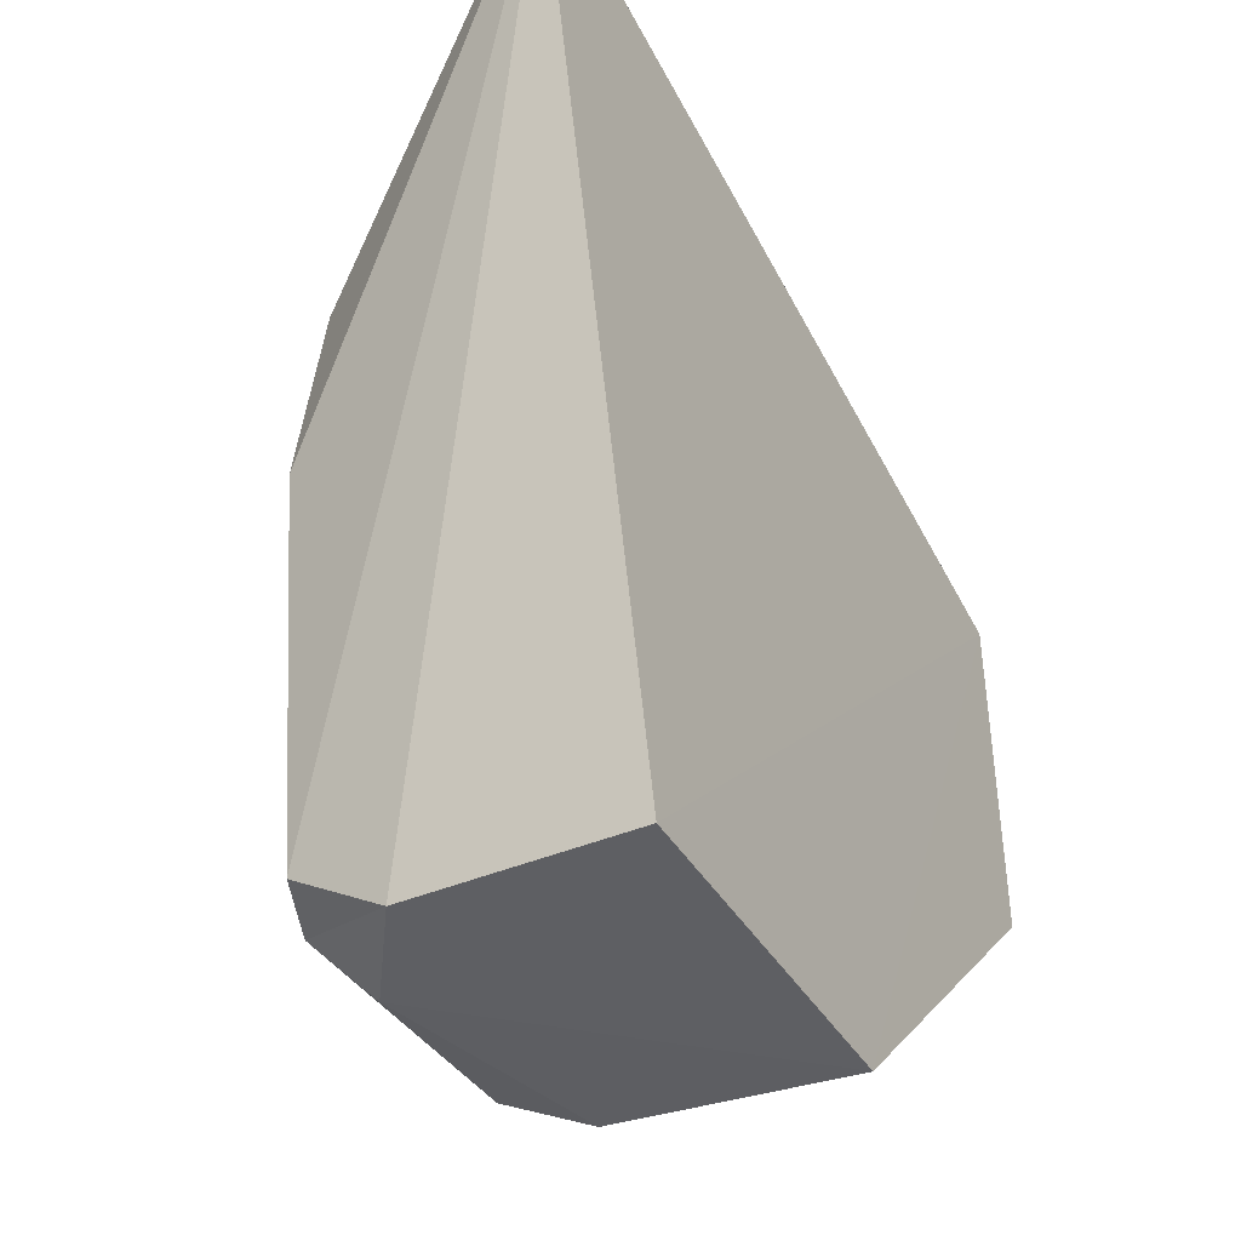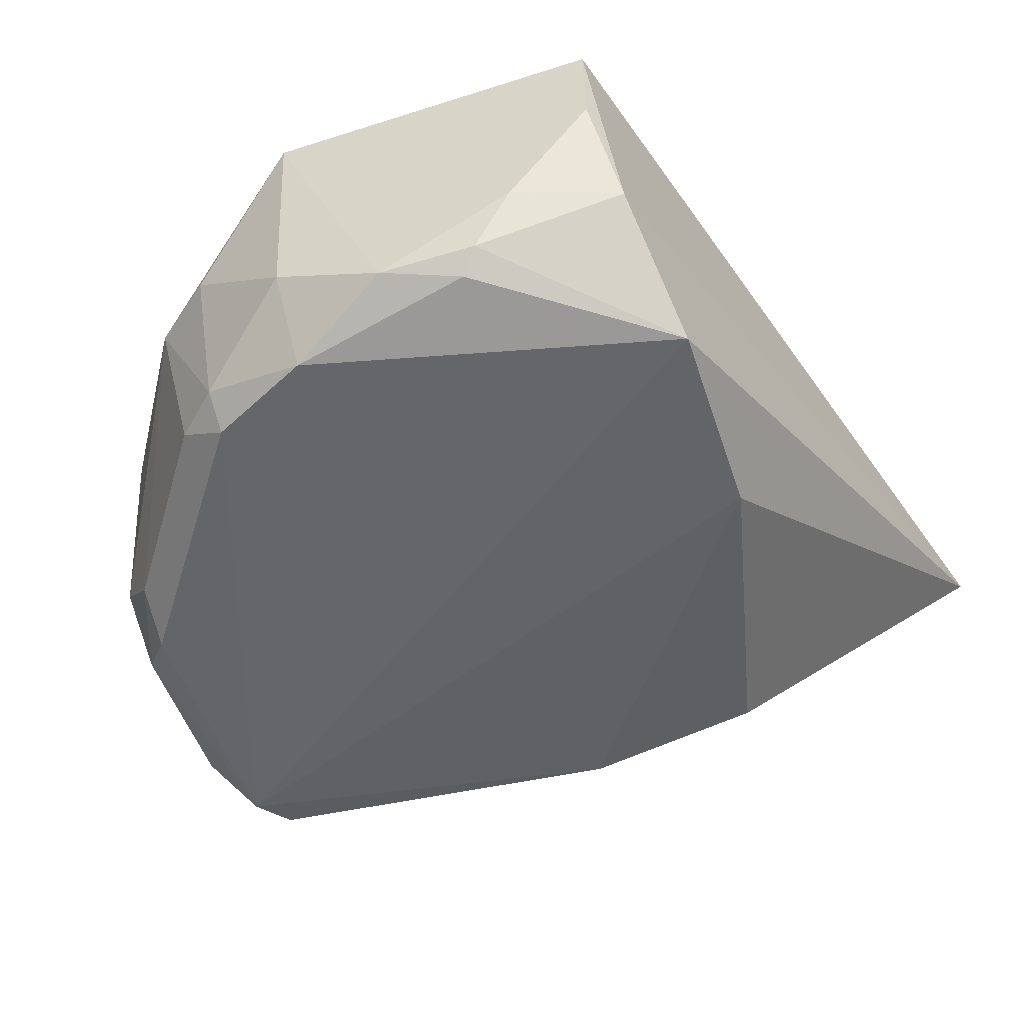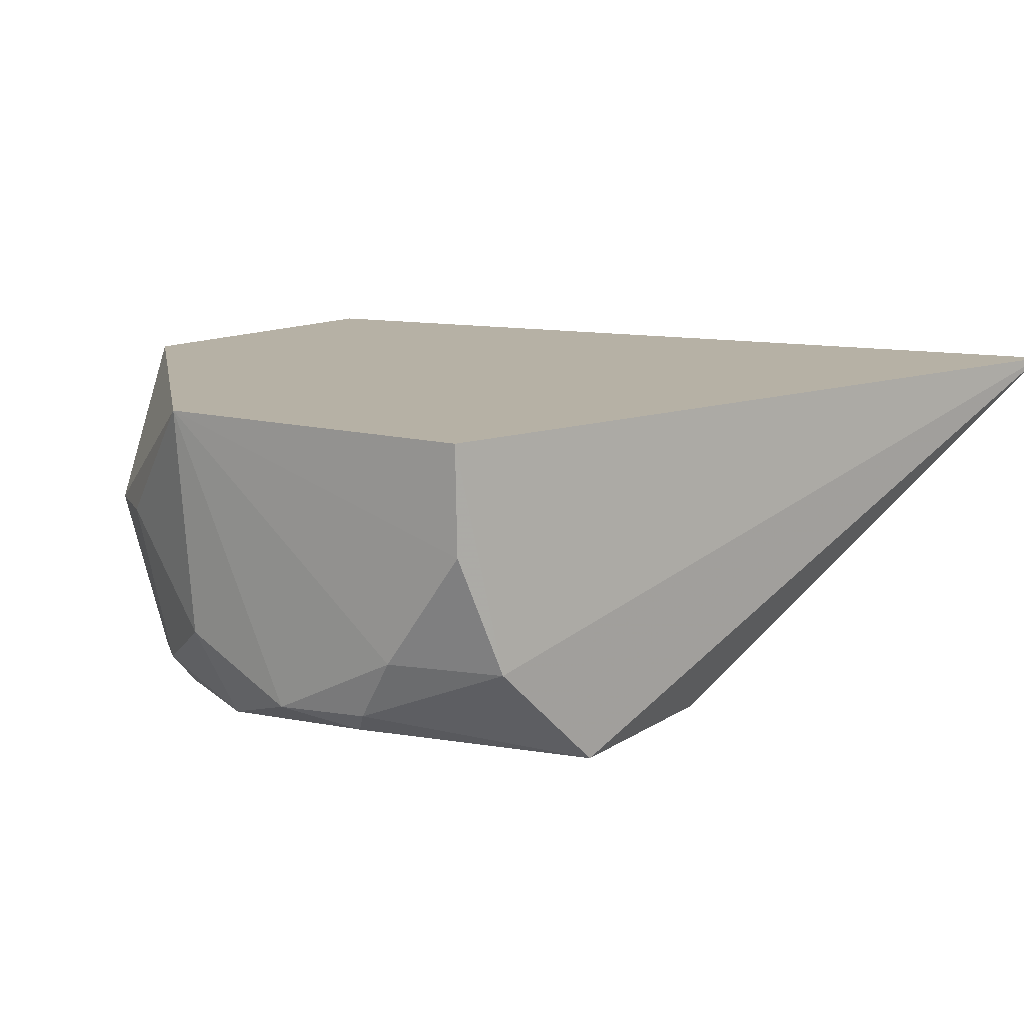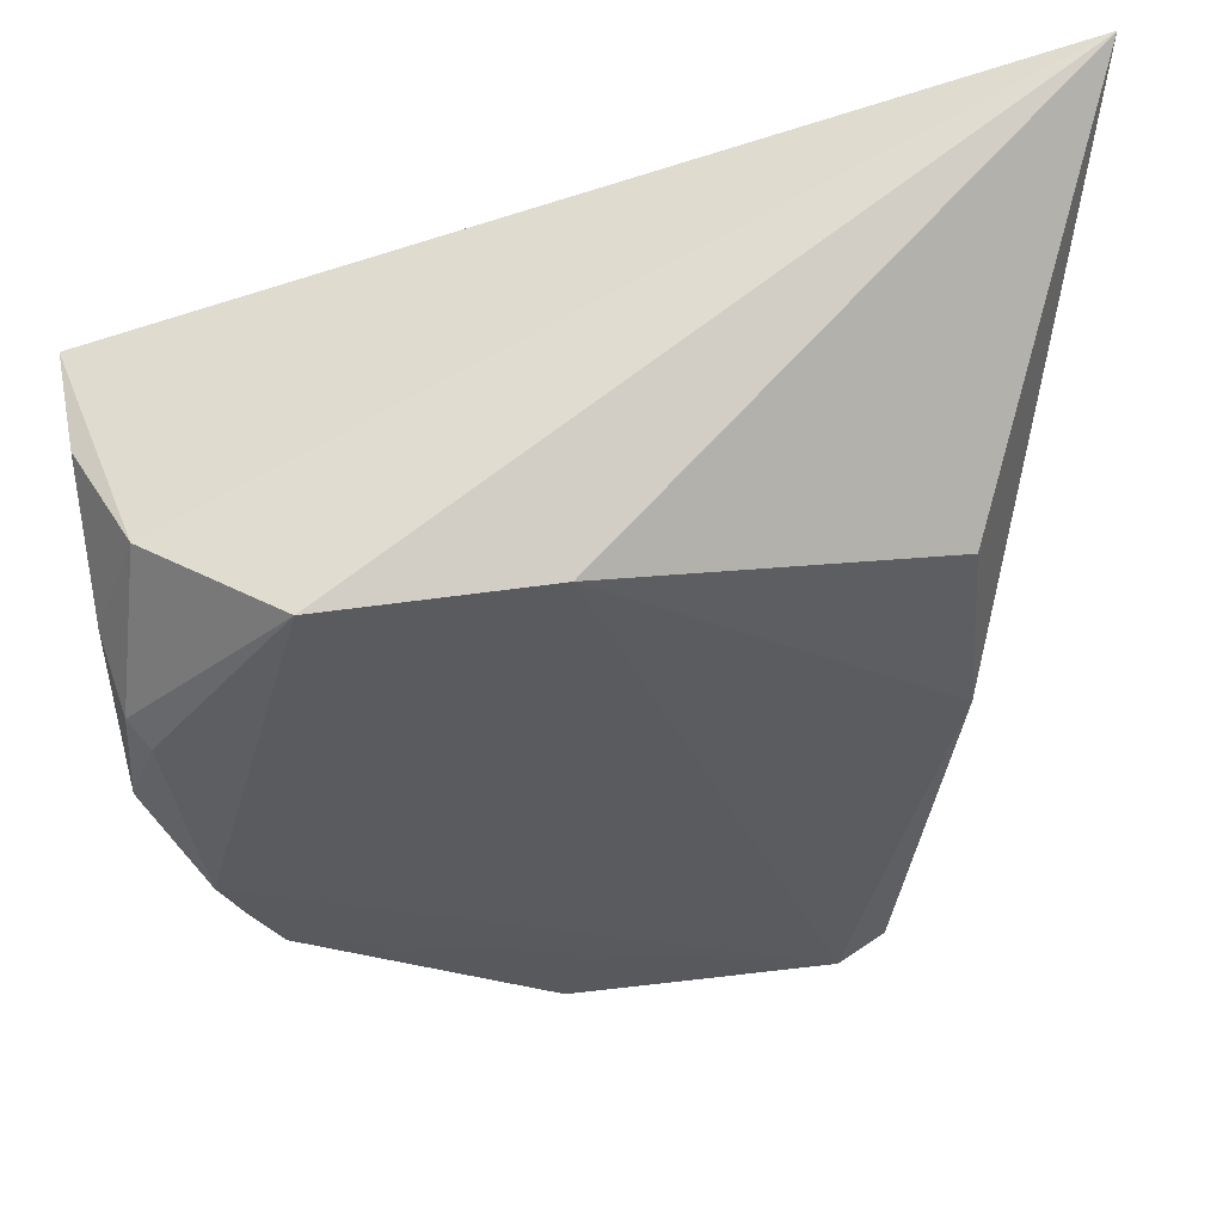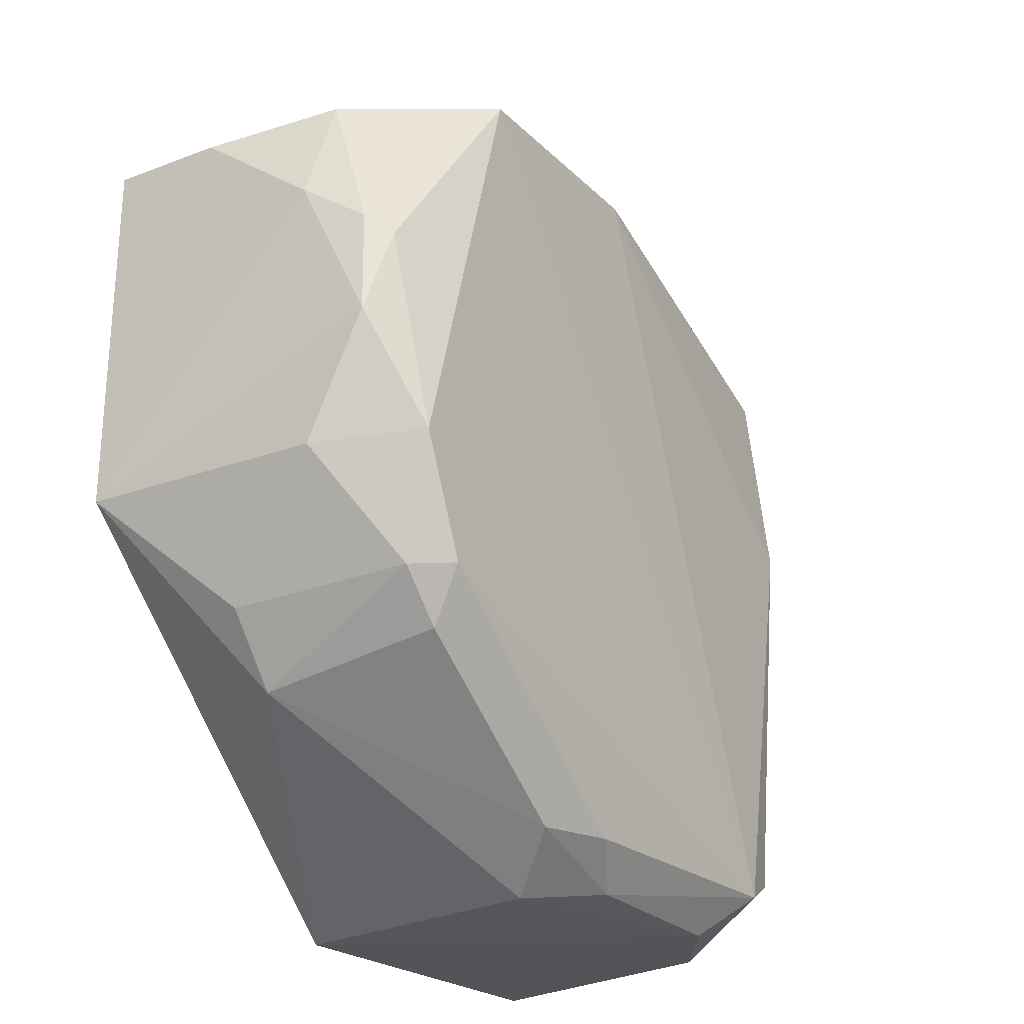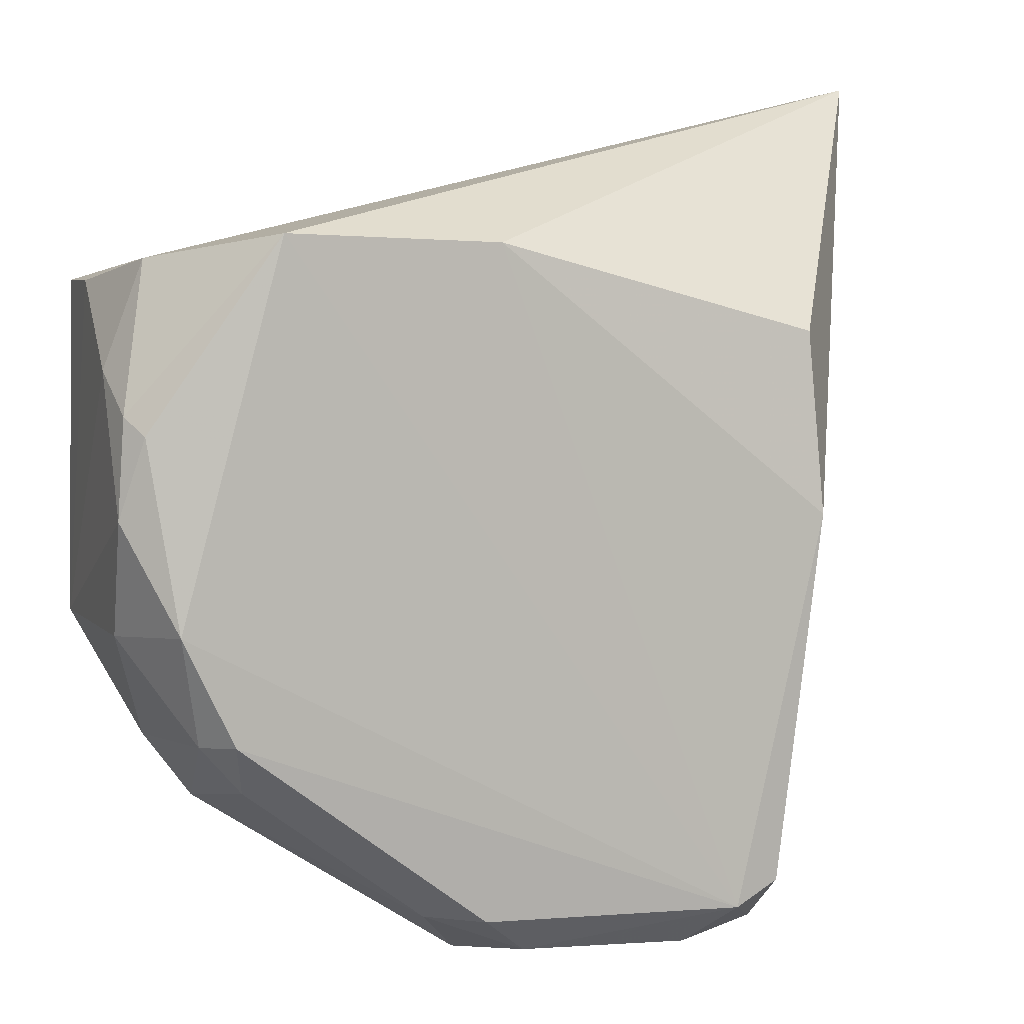
<metadata>
{"format":"obj","ext":"obj","renderer":"f3d","projection":"perspective","resolution":1024,"background":"white","views":[{"elev":-41.0,"azim":-61.2,"up":"+Y"},{"elev":-51.4,"azim":110.3,"up":"+Z"},{"elev":12.0,"azim":125.2,"up":"+Z"},{"elev":53.7,"azim":169.7,"up":"+Y"},{"elev":-23.3,"azim":123.8,"up":"+Y"},{"elev":6.1,"azim":163.3,"up":"+Y"}]}
</metadata>
<code>
v 0.03867 -0.1191 -0.4166
v 0.1153 -0.03746 -0.4709
v 0.1174 0.04206 -0.4163
v -0.08517 0.09142 -0.4171
v -0.03821 -0.1001 -0.491
v 0.0802 0.05285 -0.4947
v -0.04205 -0.1177 -0.4166
v 0.1191 -0.0387 -0.4166
v 0.04706 -0.1042 -0.4842
v 0.1141 0.01289 -0.4831
v 0.1073 0.04747 -0.4693
v -0.04698 0.03033 -0.4865
v -0.04014 -0.1148 -0.4686
v 0.09453 -0.08049 -0.4459
v 0.09162 -0.06054 -0.4924
v 0.1166 0.02239 -0.4687
v 0.03094 0.05092 -0.4947
v -0.04923 -0.01268 -0.4908
v -0.01682 -0.1151 -0.4846
v 0.1058 -0.06512 -0.4457
v 0.03668 -0.1156 -0.4709
v 0.03376 -0.1048 -0.491
v 0.1037 -0.03526 -0.4932
v 0.08916 -0.07245 -0.4848
v 0.1157 -0.01015 -0.4845
v 0.1169 0.04222 -0.4416
v -0.02717 -0.1052 -0.494
v 0.02303 -0.1138 -0.4846
v 0.1101 0.008721 -0.4881
v 0.09869 -0.06143 -0.4845
f 7 1 3
f 7 3 4
f 8 3 1
f 11 6 4
f 11 4 3
f 11 10 6
f 13 7 4
f 13 4 5
f 14 8 1
f 16 10 11
f 17 12 4
f 17 4 6
f 18 5 4
f 18 4 12
f 18 12 17
f 19 1 7
f 19 7 13
f 20 2 8
f 20 8 14
f 21 14 1
f 21 9 14
f 21 1 19
f 22 15 9
f 24 14 9
f 24 9 15
f 25 16 8
f 25 8 2
f 25 10 16
f 25 2 23
f 26 3 8
f 26 8 16
f 26 16 11
f 26 11 3
f 27 18 17
f 27 5 18
f 27 17 6
f 27 6 23
f 27 19 13
f 27 13 5
f 27 23 15
f 27 15 22
f 28 21 19
f 28 27 22
f 28 19 27
f 28 22 9
f 28 9 21
f 29 23 6
f 29 6 10
f 29 25 23
f 29 10 25
f 30 23 2
f 30 15 23
f 30 24 15
f 30 2 20
f 30 20 14
f 30 14 24

</code>
